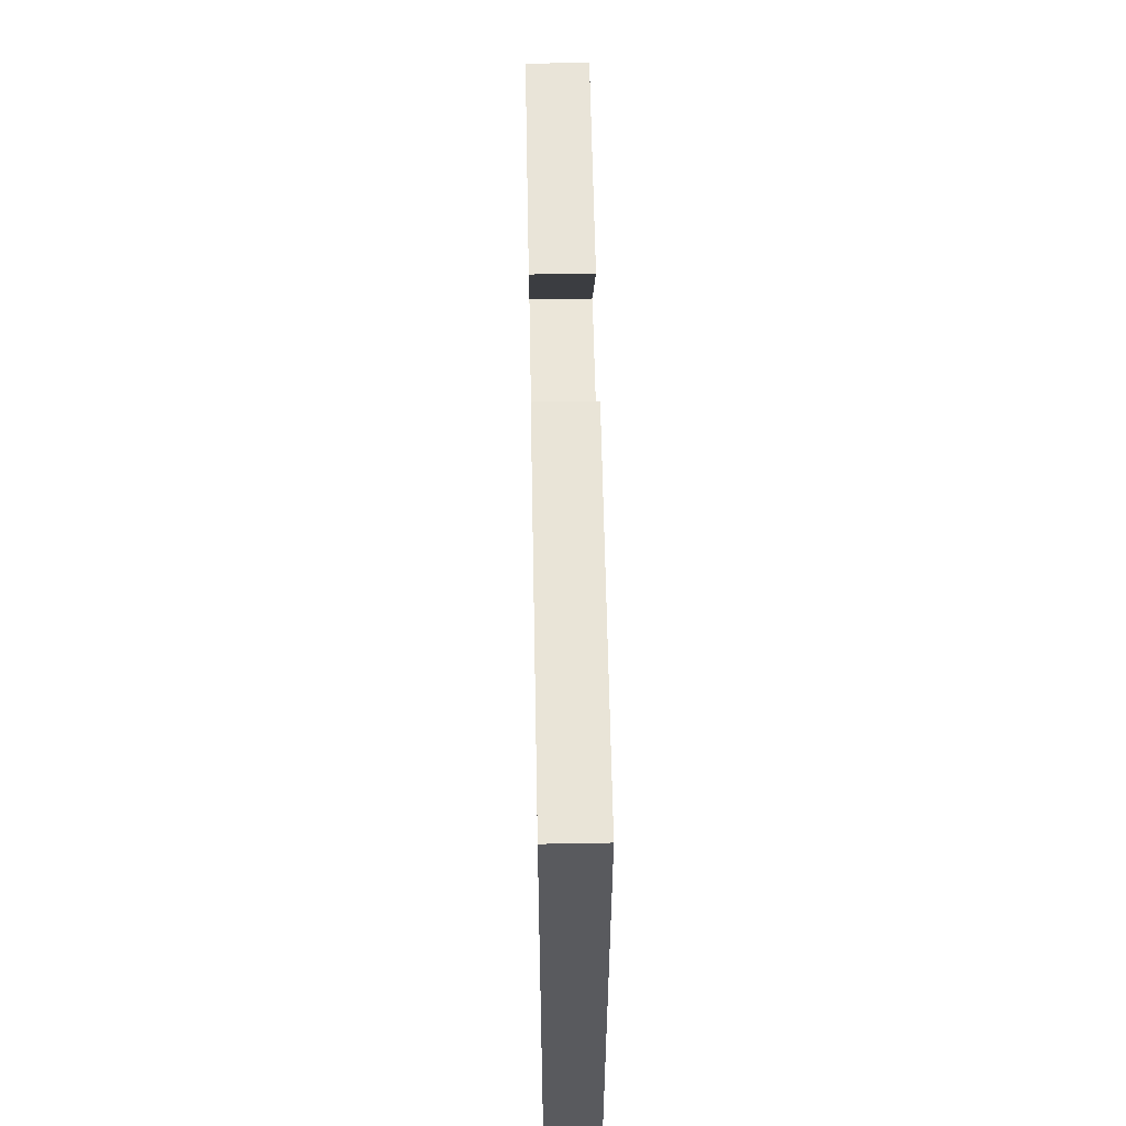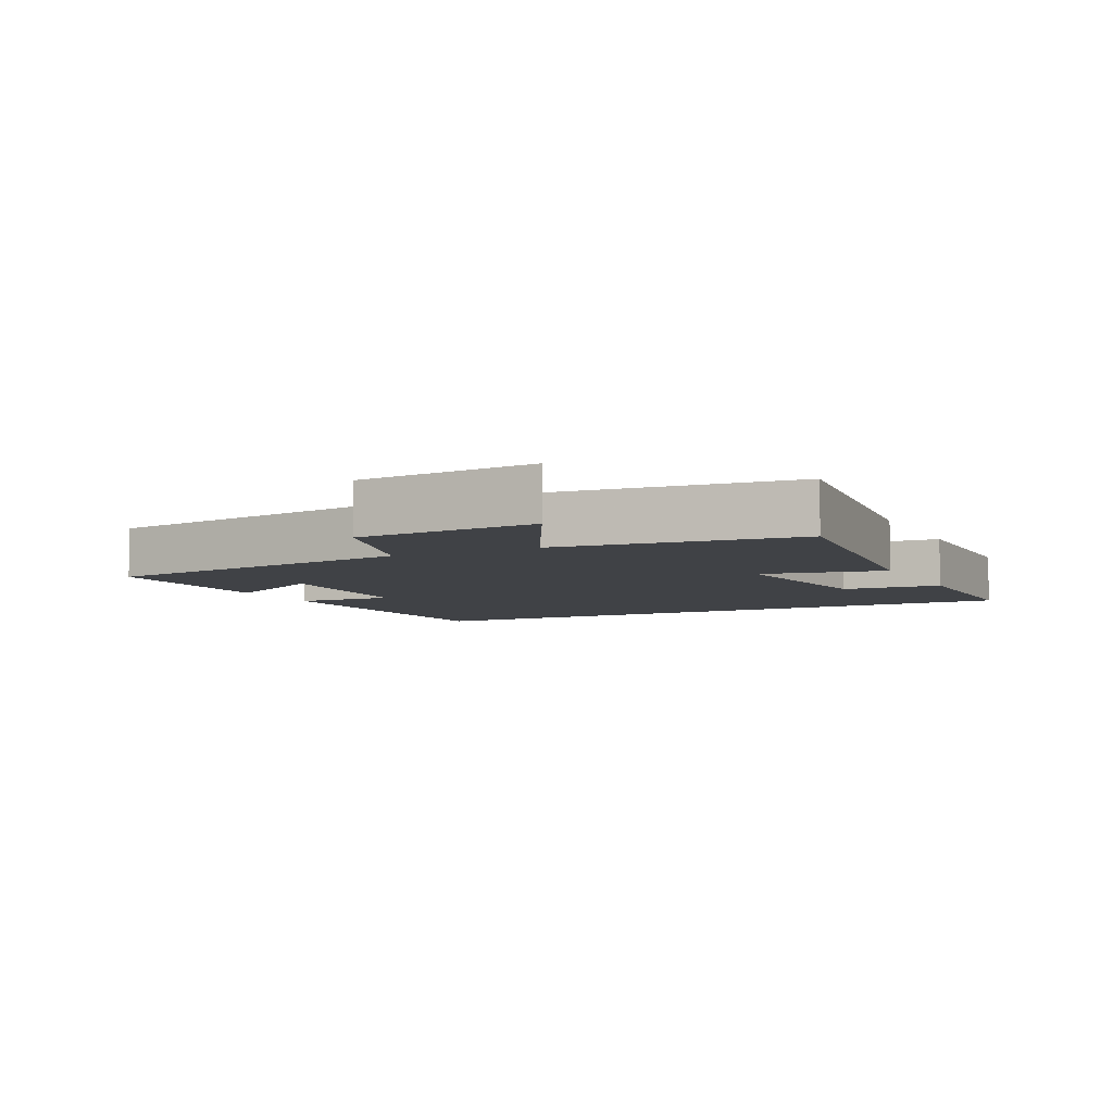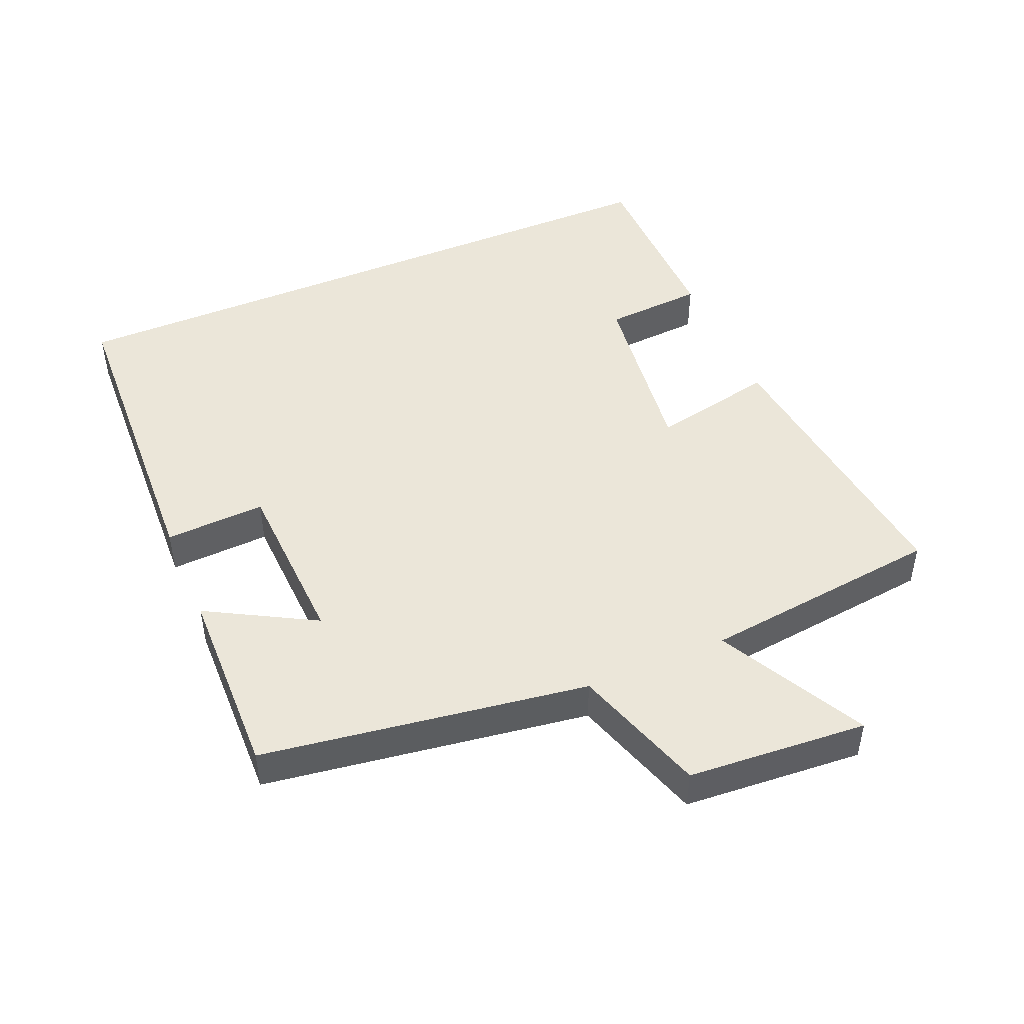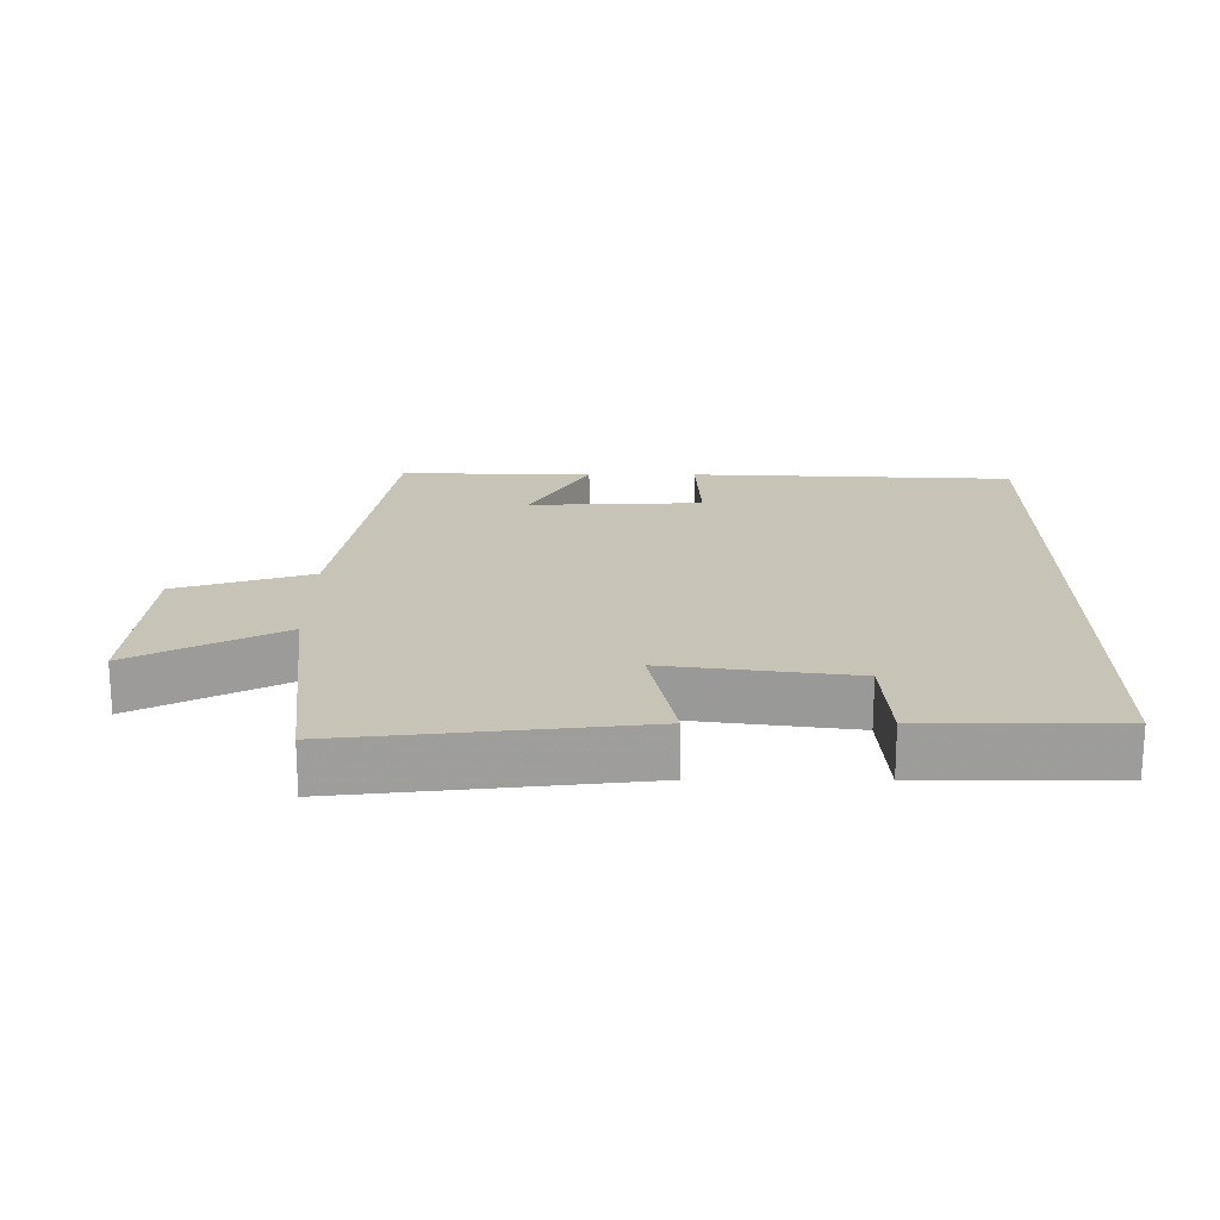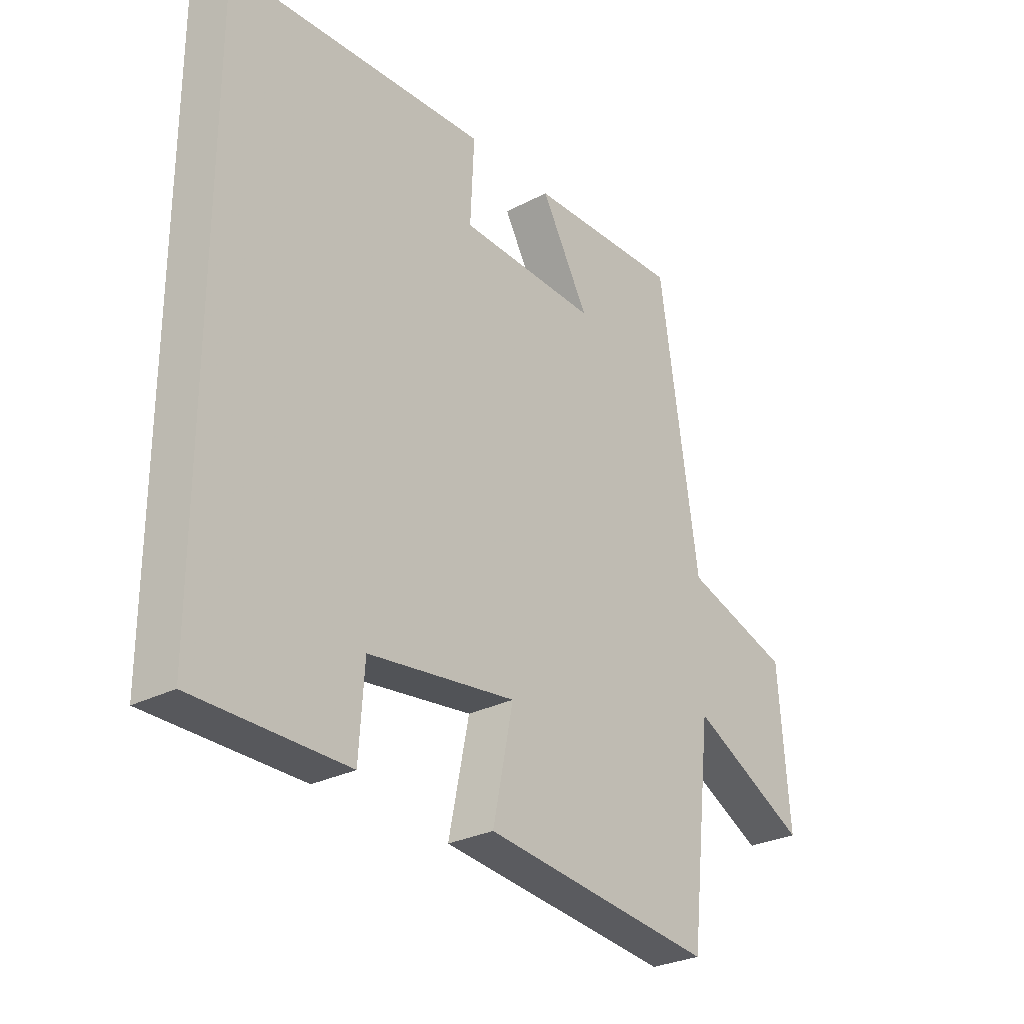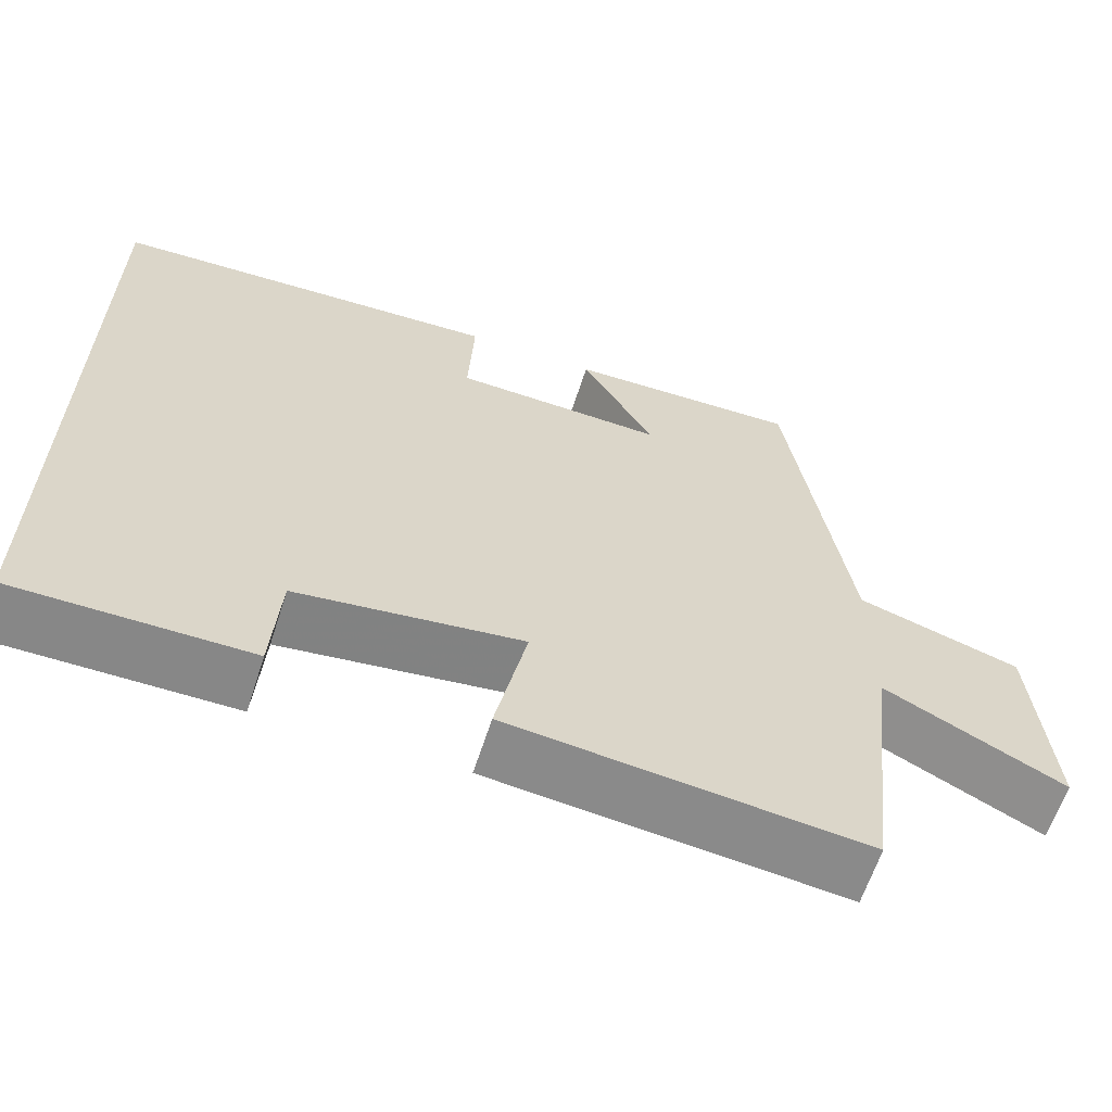
<metadata>
{"format":"obj","ext":"obj","renderer":"f3d","projection":"perspective","resolution":1024,"background":"white","views":[{"elev":58.4,"azim":-91.1,"up":"+Z"},{"elev":-6.2,"azim":116.3,"up":"+Y"},{"elev":46.8,"azim":66.8,"up":"+Y"},{"elev":19.7,"azim":-179.9,"up":"+Y"},{"elev":-28.3,"azim":-51.8,"up":"+Z"},{"elev":-62.5,"azim":-17.8,"up":"+Z"}]}
</metadata>
<code>
v -0.5 0.07 0.478
v -0.02 0.07 0.5
v -0.027 0.07 0.351
v 0.231 0.07 0.341
v 0.142 0.07 0.5
v 0.428 0.07 0.507
v 0.5 0.07 0.026
v 0.698 0.07 -0.037
v 0.718 0.07 -0.303
v 0.5 0.07 -0.19
v 0.459 0.07 -0.548
v 0.028 0.07 -0.5
v 0.066 0.07 -0.316
v -0.208 0.07 -0.352
v -0.218 0.07 -0.5
v -0.5 0.07 -0.499
v -0.5 0 0.478
v -0.02 0 0.5
v -0.027 0 0.351
v 0.231 0 0.341
v 0.142 0 0.5
v 0.428 0 0.507
v 0.5 0 0.026
v 0.698 0 -0.037
v 0.718 0 -0.303
v 0.5 0 -0.19
v 0.459 0 -0.548
v 0.028 0 -0.5
v 0.066 0 -0.316
v -0.208 0 -0.352
v -0.218 0 -0.5
v -0.5 0 -0.499
f 14 15 16 1
f 13 14 1
f 10 11 12 13
f 10 13 1
f 7 8 9 10
f 4 5 6 7
f 3 4 7 10
f 1 2 3
f 1 3 10
f 17 32 31 30
f 17 30 29
f 29 28 27 26
f 17 29 26
f 26 25 24 23
f 23 22 21 20
f 26 23 20 19
f 19 18 17
f 26 19 17
f 1 17 18 2
f 2 18 19 3
f 3 19 20 4
f 4 20 21 5
f 5 21 22 6
f 6 22 23 7
f 7 23 24 8
f 8 24 25 9
f 9 25 26 10
f 10 26 27 11
f 11 27 28 12
f 12 28 29 13
f 13 29 30 14
f 14 30 31 15
f 15 31 32 16
f 16 32 17 1

</code>
